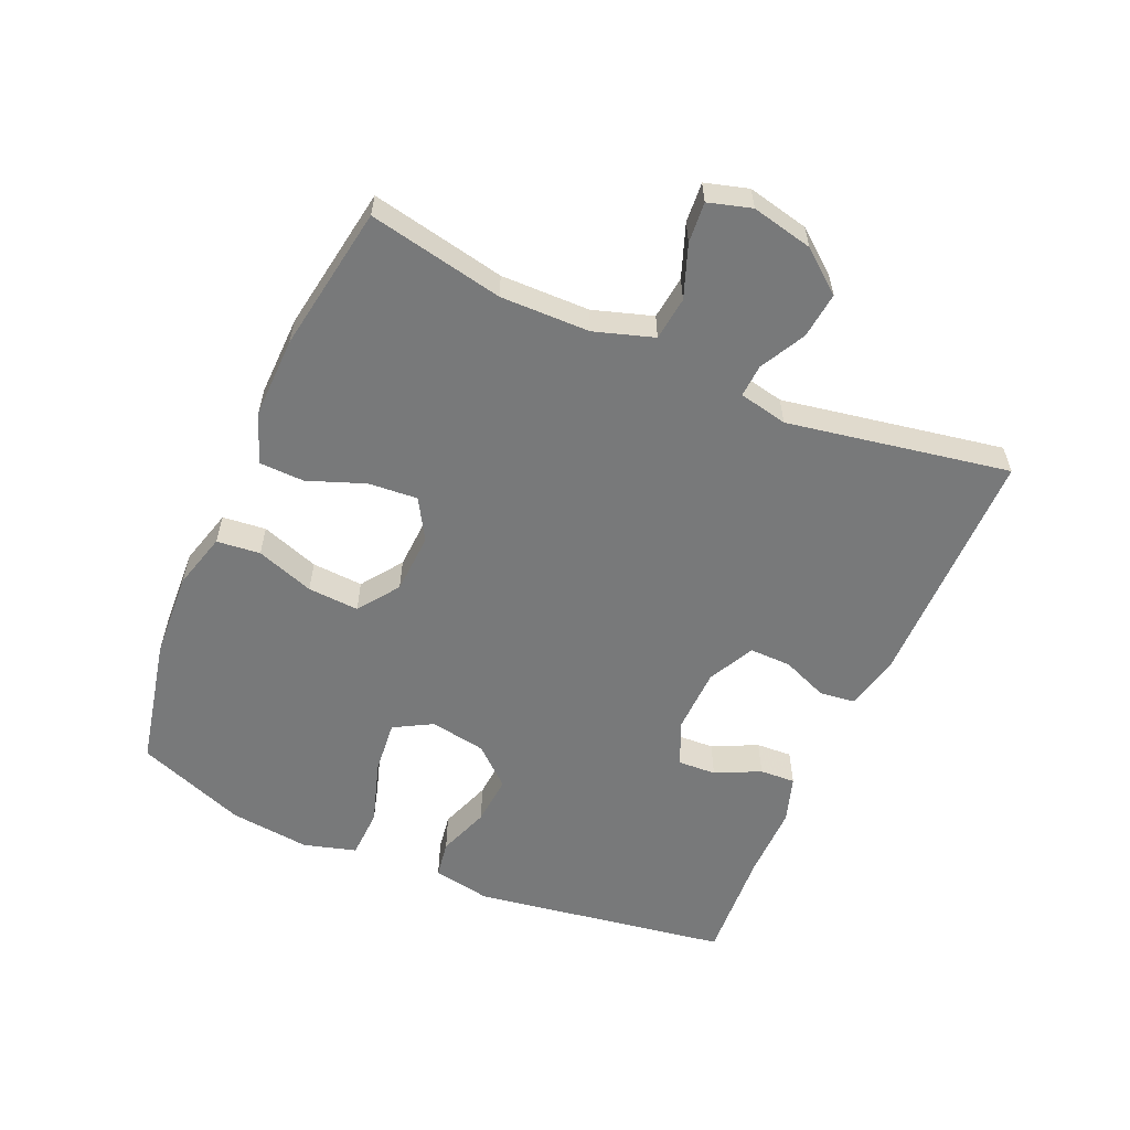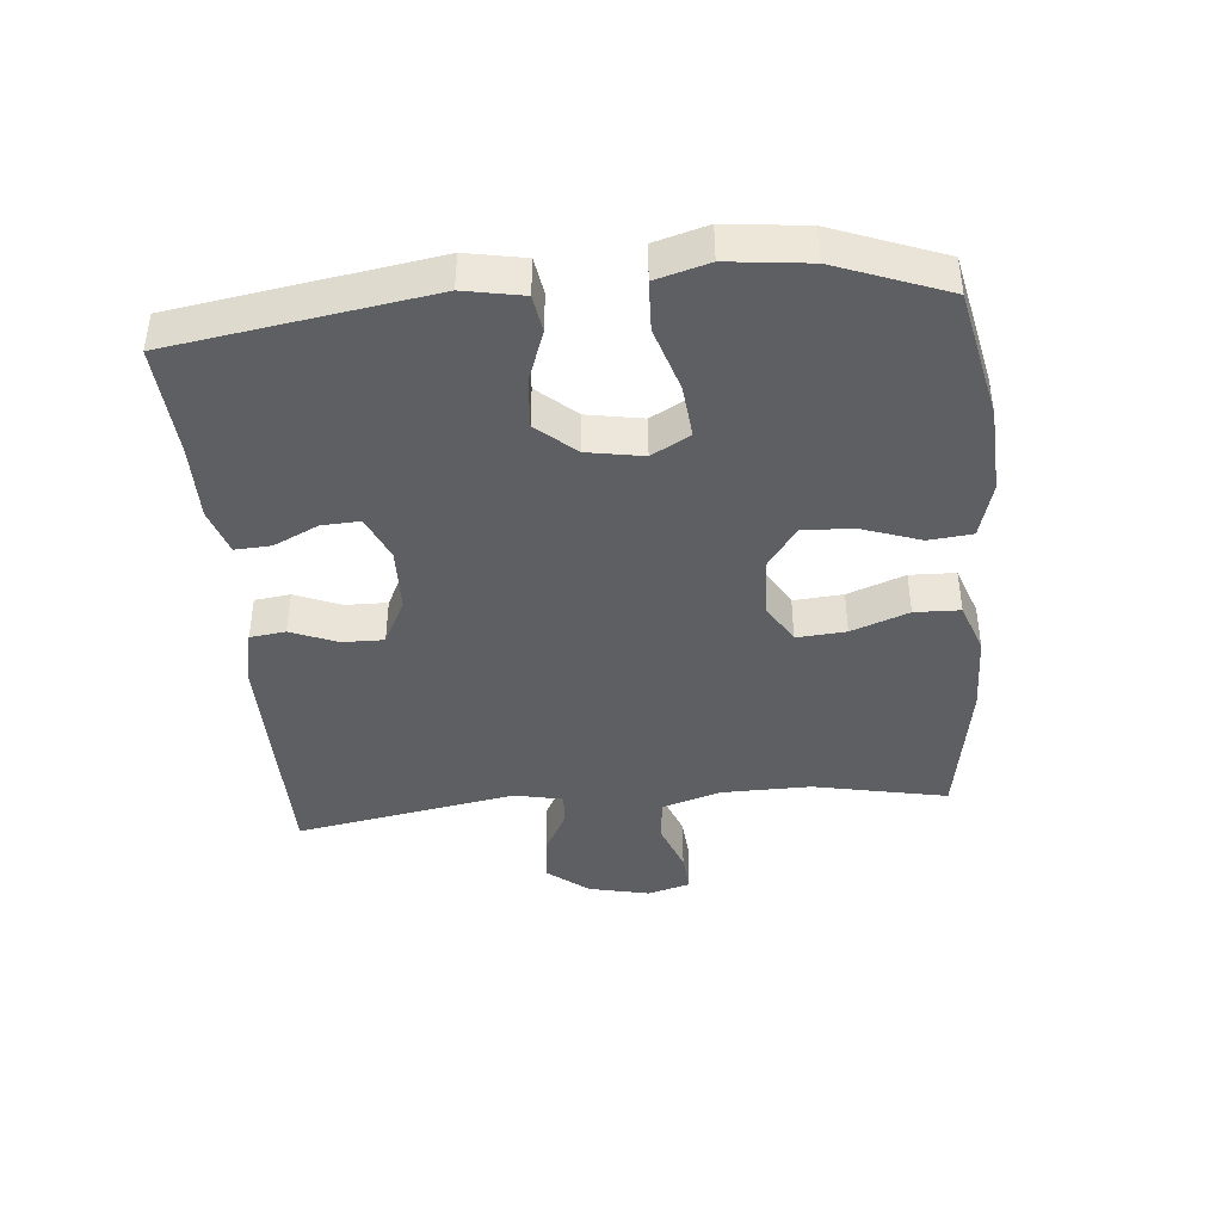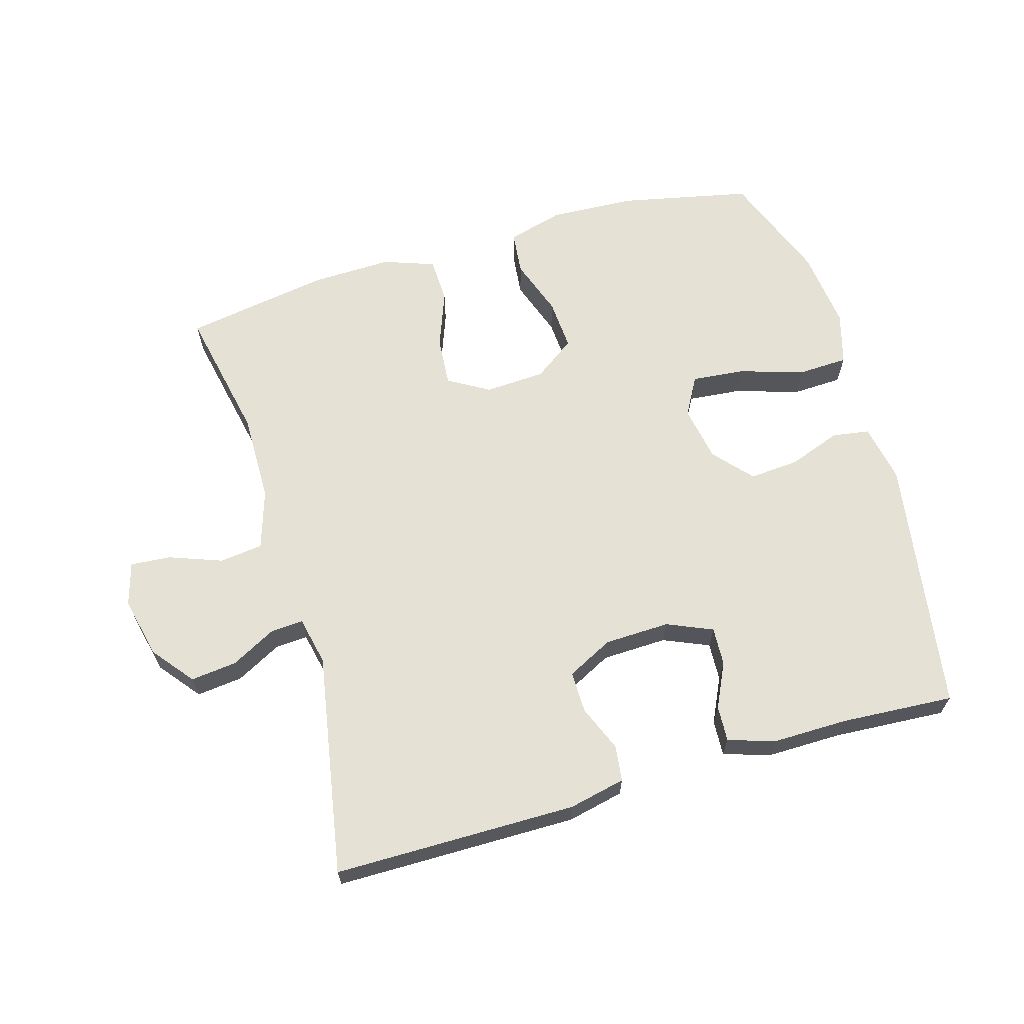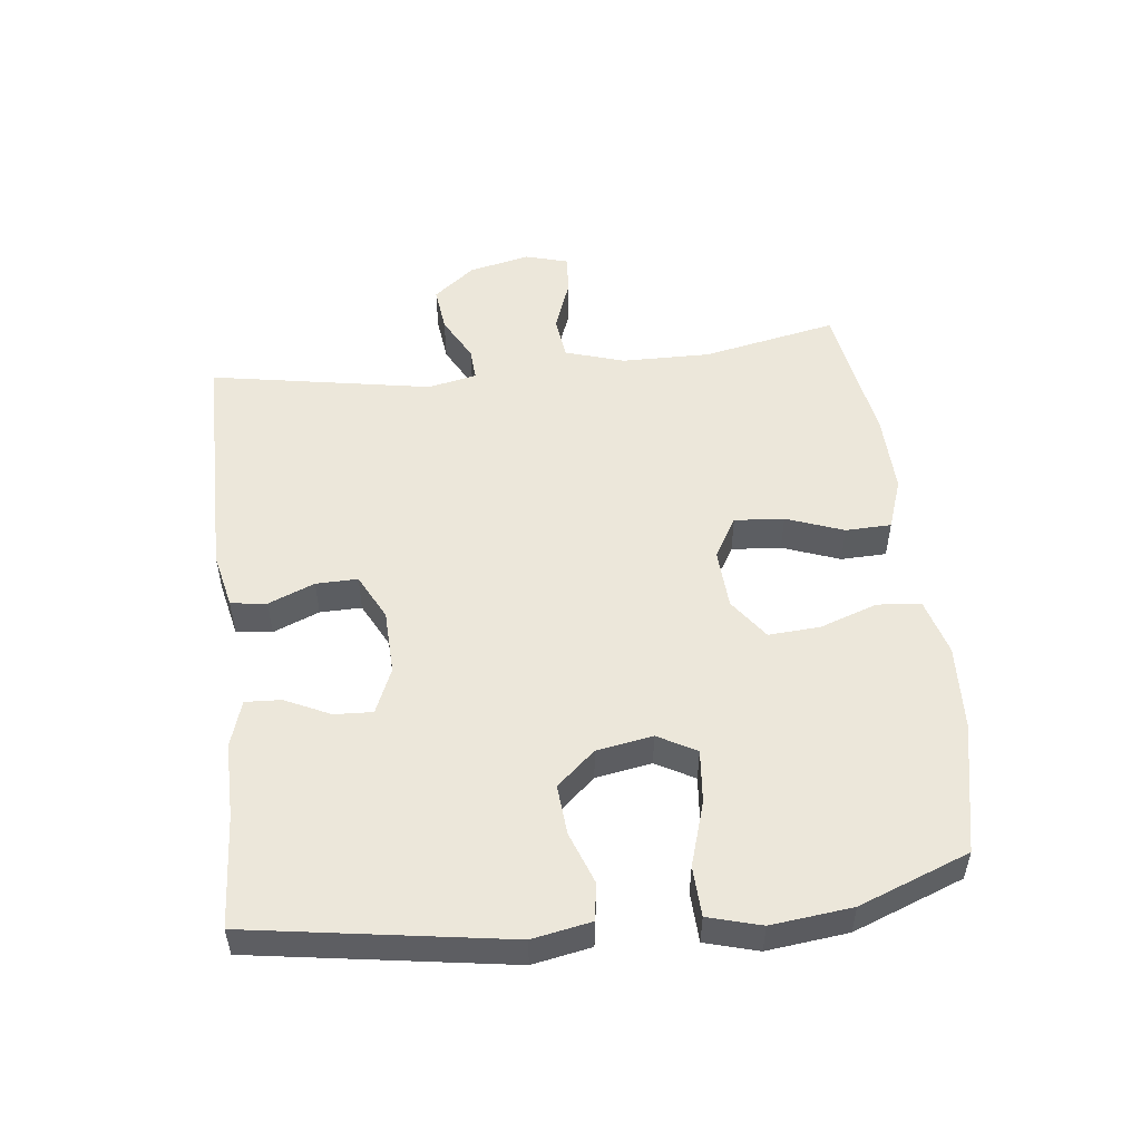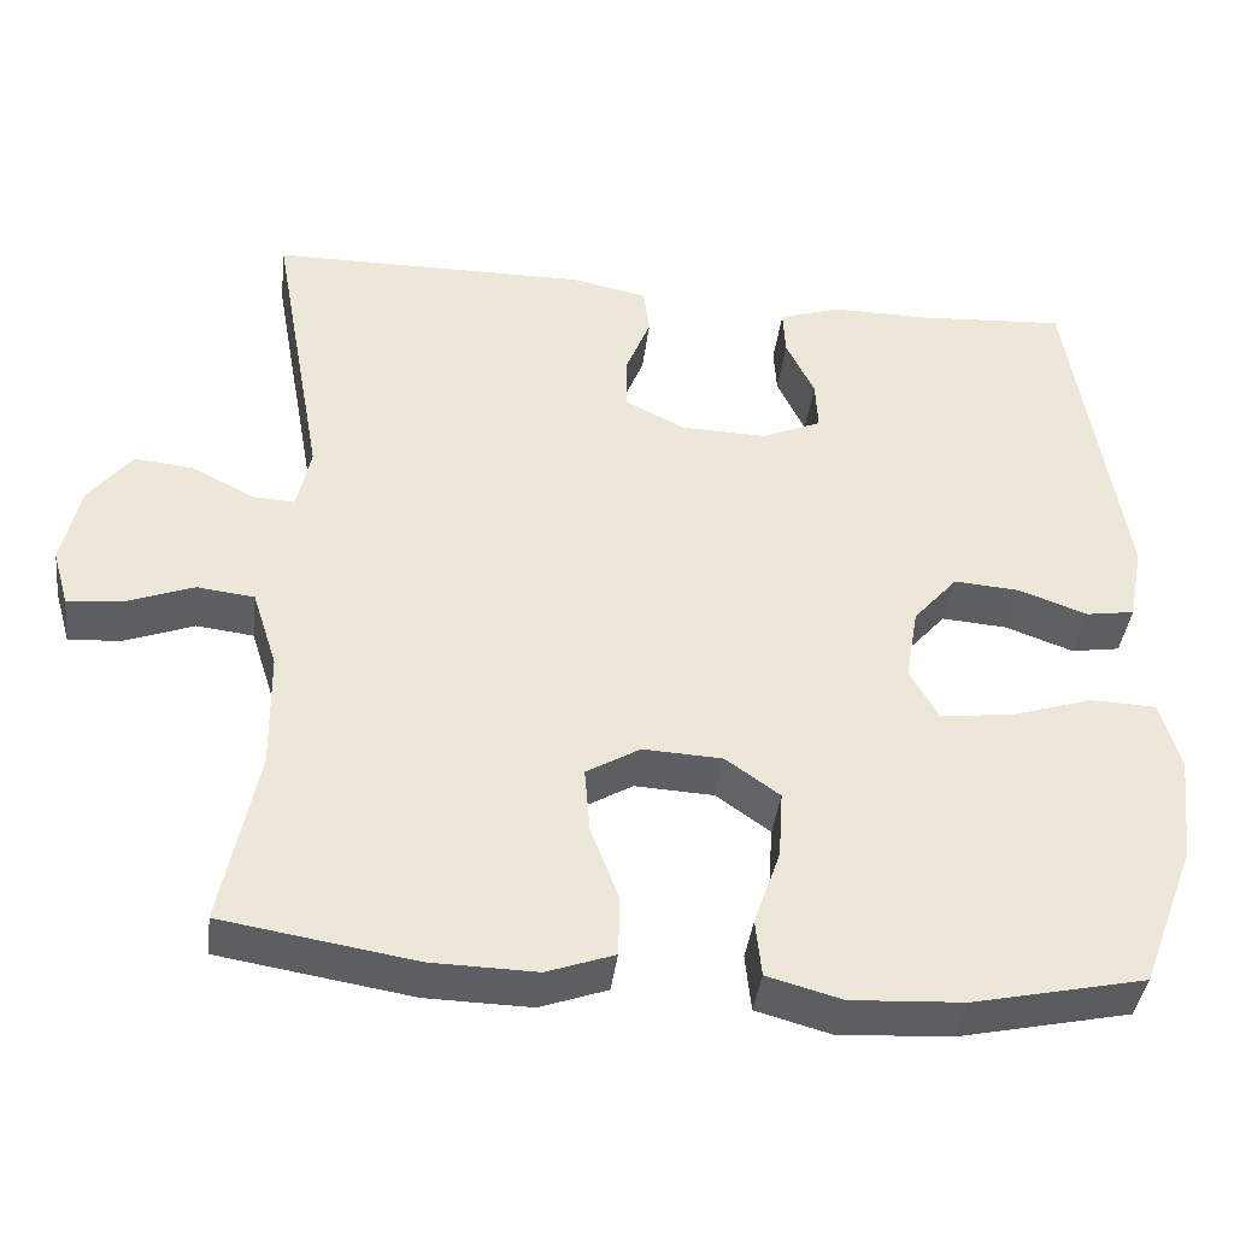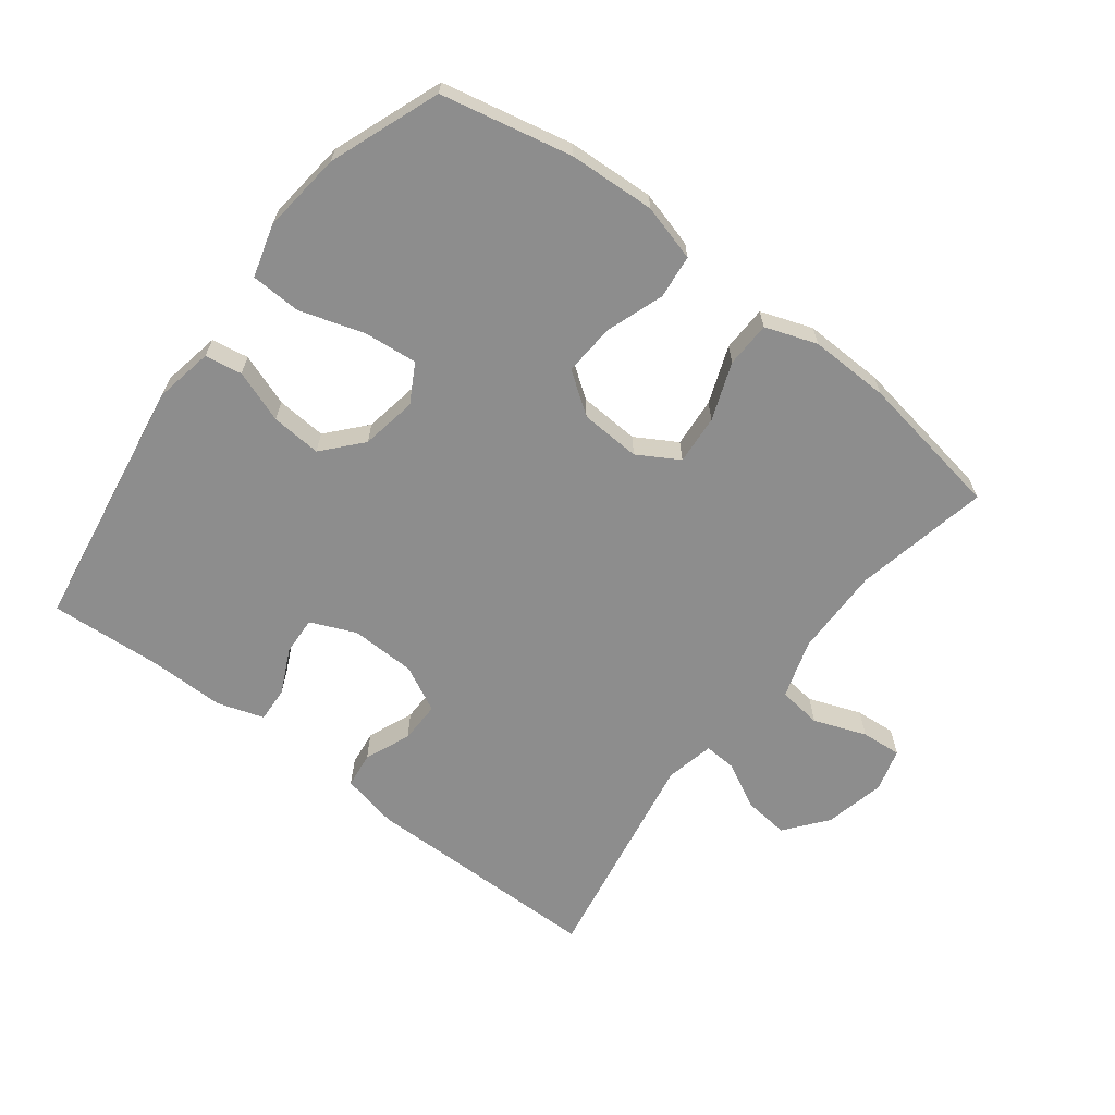
<metadata>
{"format":"obj","ext":"obj","renderer":"f3d","projection":"perspective","resolution":1024,"background":"white","views":[{"elev":-57.7,"azim":-113.6,"up":"+Y"},{"elev":-41.5,"azim":95.2,"up":"+Y"},{"elev":64.7,"azim":-16.3,"up":"+Y"},{"elev":51.7,"azim":83.3,"up":"+Y"},{"elev":-39.6,"azim":-6.9,"up":"+Z"},{"elev":-64.6,"azim":142.6,"up":"+Y"}]}
</metadata>
<code>
v 0.5 0.07 -0.5
v 0.299 0.07 -0.543
v 0.167 0.07 -0.55
v 0.08 0.07 -0.526
v 0.073 0.07 -0.459
v 0.104 0.07 -0.37
v 0.109 0.07 -0.291
v 0.046 0.07 -0.246
v -0.047 0.07 -0.241
v -0.11 0.07 -0.278
v -0.104 0.07 -0.354
v -0.071 0.07 -0.442
v -0.073 0.07 -0.512
v -0.152 0.07 -0.54
v -0.275 0.07 -0.537
v -0.5 0.07 -0.5
v -0.458 0.07 -0.293
v -0.46 0.07 -0.156
v -0.489 0.07 -0.065
v -0.556 0.07 -0.057
v -0.637 0.07 -0.087
v -0.699 0.07 -0.092
v -0.718 0.07 -0.026
v -0.697 0.07 0.068
v -0.646 0.07 0.132
v -0.575 0.07 0.124
v -0.505 0.07 0.087
v -0.455 0.07 0.084
v -0.439 0.07 0.159
v -0.5 0.07 0.5
v -0.127 0.07 0.502
v -0.04 0.07 0.483
v -0.033 0.07 0.428
v -0.062 0.07 0.357
v -0.063 0.07 0.293
v 0.008 0.07 0.257
v 0.108 0.07 0.254
v 0.178 0.07 0.284
v 0.175 0.07 0.343
v 0.142 0.07 0.412
v 0.139 0.07 0.467
v 0.211 0.07 0.49
v 0.326 0.07 0.489
v 0.5 0.07 0.5
v 0.562 0.07 0.106
v 0.545 0.07 0.016
v 0.488 0.07 0.007
v 0.408 0.07 0.036
v 0.331 0.07 0.042
v 0.279 0.07 -0.017
v 0.264 0.07 -0.103
v 0.297 0.07 -0.162
v 0.379 0.07 -0.154
v 0.478 0.07 -0.123
v 0.555 0.07 -0.126
v 0.578 0.07 -0.207
v 0.564 0.07 -0.331
v 0.5 0 -0.5
v 0.299 0 -0.543
v 0.167 0 -0.55
v 0.08 0 -0.526
v 0.073 0 -0.459
v 0.104 0 -0.37
v 0.109 0 -0.291
v 0.046 0 -0.246
v -0.047 0 -0.241
v -0.11 0 -0.278
v -0.104 0 -0.354
v -0.071 0 -0.442
v -0.073 0 -0.512
v -0.152 0 -0.54
v -0.275 0 -0.537
v -0.5 0 -0.5
v -0.458 0 -0.293
v -0.46 0 -0.156
v -0.489 0 -0.065
v -0.556 0 -0.057
v -0.637 0 -0.087
v -0.699 0 -0.092
v -0.718 0 -0.026
v -0.697 0 0.068
v -0.646 0 0.132
v -0.575 0 0.124
v -0.505 0 0.087
v -0.455 0 0.084
v -0.439 0 0.159
v -0.5 0 0.5
v -0.127 0 0.502
v -0.04 0 0.483
v -0.033 0 0.428
v -0.062 0 0.357
v -0.063 0 0.293
v 0.008 0 0.257
v 0.108 0 0.254
v 0.178 0 0.284
v 0.175 0 0.343
v 0.142 0 0.412
v 0.139 0 0.467
v 0.211 0 0.49
v 0.326 0 0.489
v 0.5 0 0.5
v 0.562 0 0.106
v 0.545 0 0.016
v 0.488 0 0.007
v 0.408 0 0.036
v 0.331 0 0.042
v 0.279 0 -0.017
v 0.264 0 -0.103
v 0.297 0 -0.162
v 0.379 0 -0.154
v 0.478 0 -0.123
v 0.555 0 -0.126
v 0.578 0 -0.207
v 0.564 0 -0.331
f 53 54 55 56
f 52 53 56 57
f 45 46 47 48
f 43 44 45 48
f 43 48 49
f 42 43 49 50
f 39 40 41 42
f 38 39 42 50
f 31 32 33 34
f 29 30 31 34
f 28 29 34 35
f 24 25 26 27
f 24 27 28
f 23 24 28
f 20 21 22 23
f 19 20 23 28
f 18 19 28 35
f 14 15 16 17
f 11 12 13 14
f 10 11 14 17
f 9 10 17 18
f 3 4 5 6
f 3 6 7
f 2 3 7
f 52 57 1 2
f 51 52 2 7
f 37 38 50 51
f 36 37 51 7
f 35 36 7 8
f 8 9 18 35
f 113 112 111 110
f 114 113 110 109
f 105 104 103 102
f 105 102 101 100
f 106 105 100
f 107 106 100 99
f 99 98 97 96
f 107 99 96 95
f 91 90 89 88
f 91 88 87 86
f 92 91 86 85
f 84 83 82 81
f 85 84 81
f 85 81 80
f 80 79 78 77
f 85 80 77 76
f 92 85 76 75
f 74 73 72 71
f 71 70 69 68
f 74 71 68 67
f 75 74 67 66
f 63 62 61 60
f 64 63 60
f 64 60 59
f 59 58 114 109
f 64 59 109 108
f 108 107 95 94
f 64 108 94 93
f 65 64 93 92
f 92 75 66 65
f 1 58 59 2
f 2 59 60 3
f 3 60 61 4
f 4 61 62 5
f 5 62 63 6
f 6 63 64 7
f 7 64 65 8
f 8 65 66 9
f 9 66 67 10
f 10 67 68 11
f 11 68 69 12
f 12 69 70 13
f 13 70 71 14
f 14 71 72 15
f 15 72 73 16
f 16 73 74 17
f 17 74 75 18
f 18 75 76 19
f 19 76 77 20
f 20 77 78 21
f 21 78 79 22
f 22 79 80 23
f 23 80 81 24
f 24 81 82 25
f 25 82 83 26
f 26 83 84 27
f 27 84 85 28
f 28 85 86 29
f 29 86 87 30
f 30 87 88 31
f 31 88 89 32
f 32 89 90 33
f 33 90 91 34
f 34 91 92 35
f 35 92 93 36
f 36 93 94 37
f 37 94 95 38
f 38 95 96 39
f 39 96 97 40
f 40 97 98 41
f 41 98 99 42
f 42 99 100 43
f 43 100 101 44
f 44 101 102 45
f 45 102 103 46
f 46 103 104 47
f 47 104 105 48
f 48 105 106 49
f 49 106 107 50
f 50 107 108 51
f 51 108 109 52
f 52 109 110 53
f 53 110 111 54
f 54 111 112 55
f 55 112 113 56
f 56 113 114 57
f 57 114 58 1

</code>
